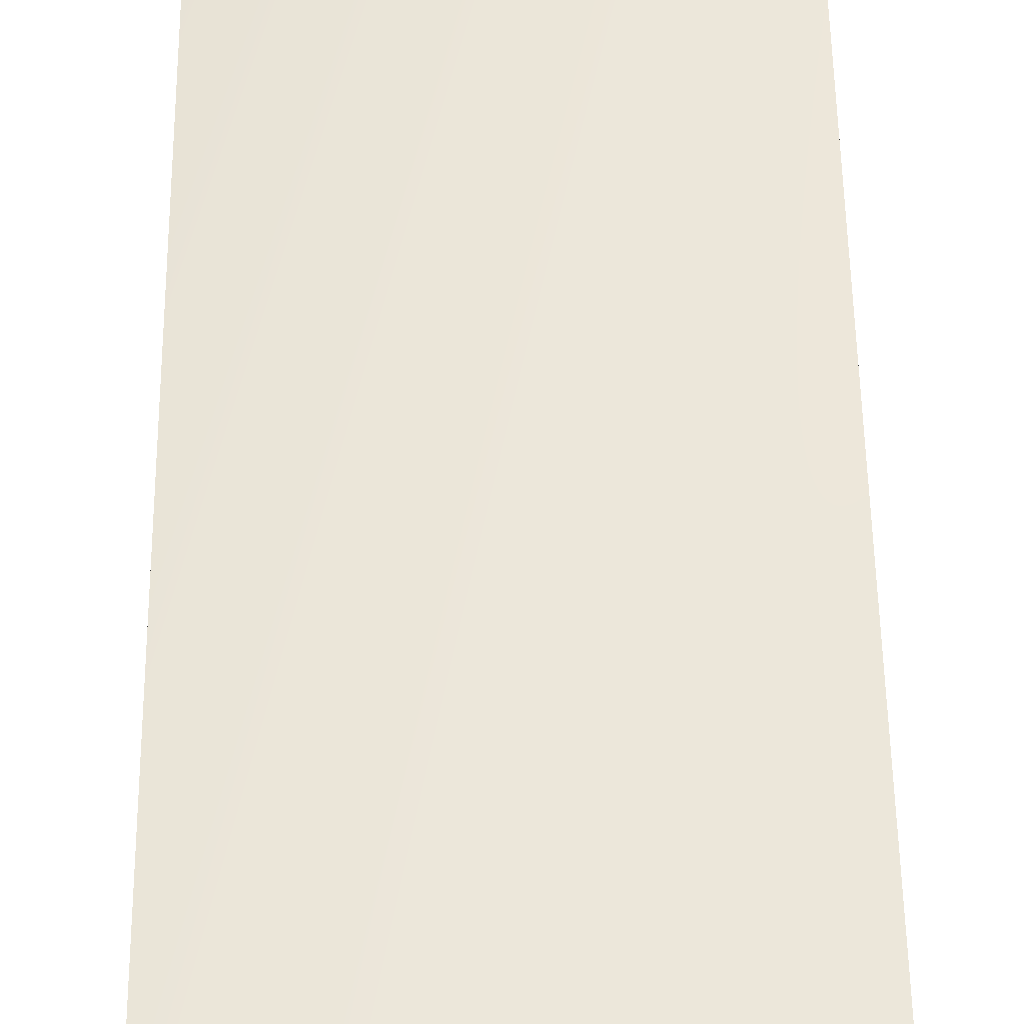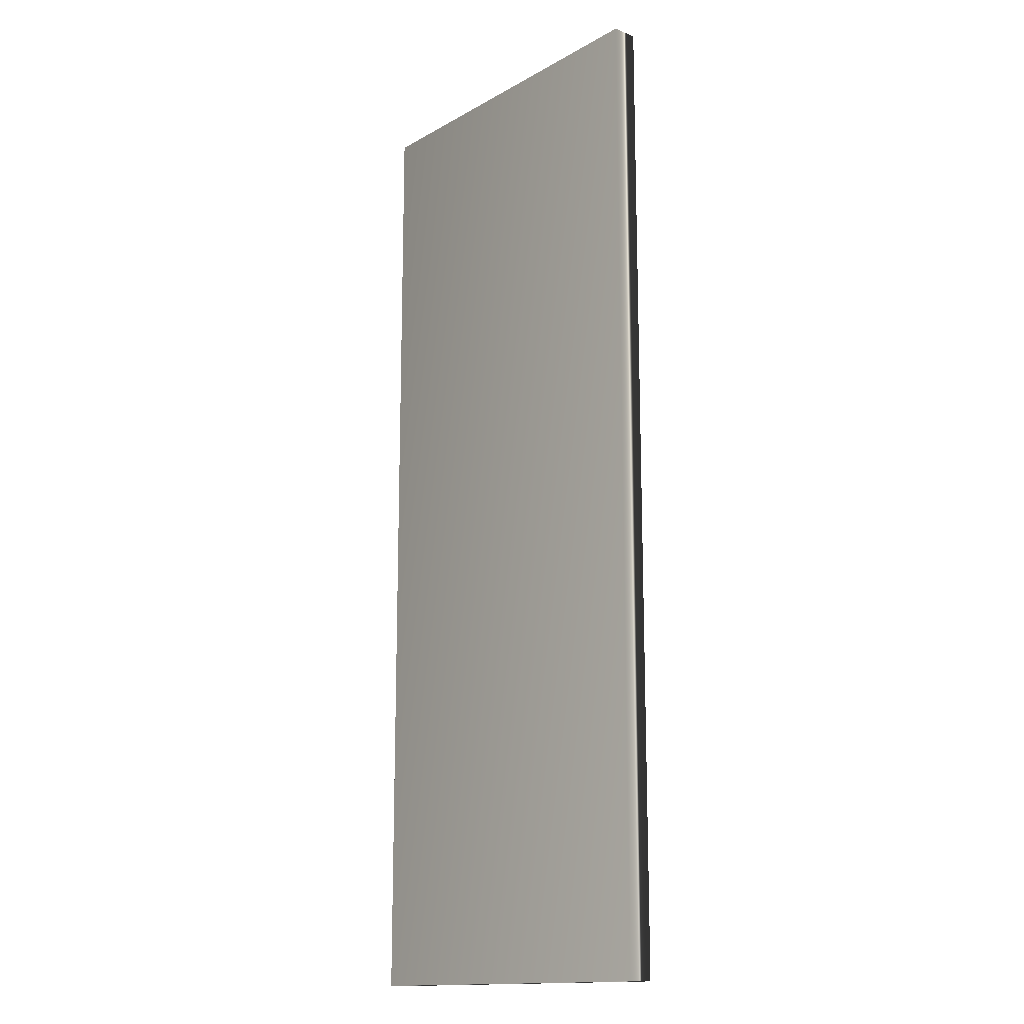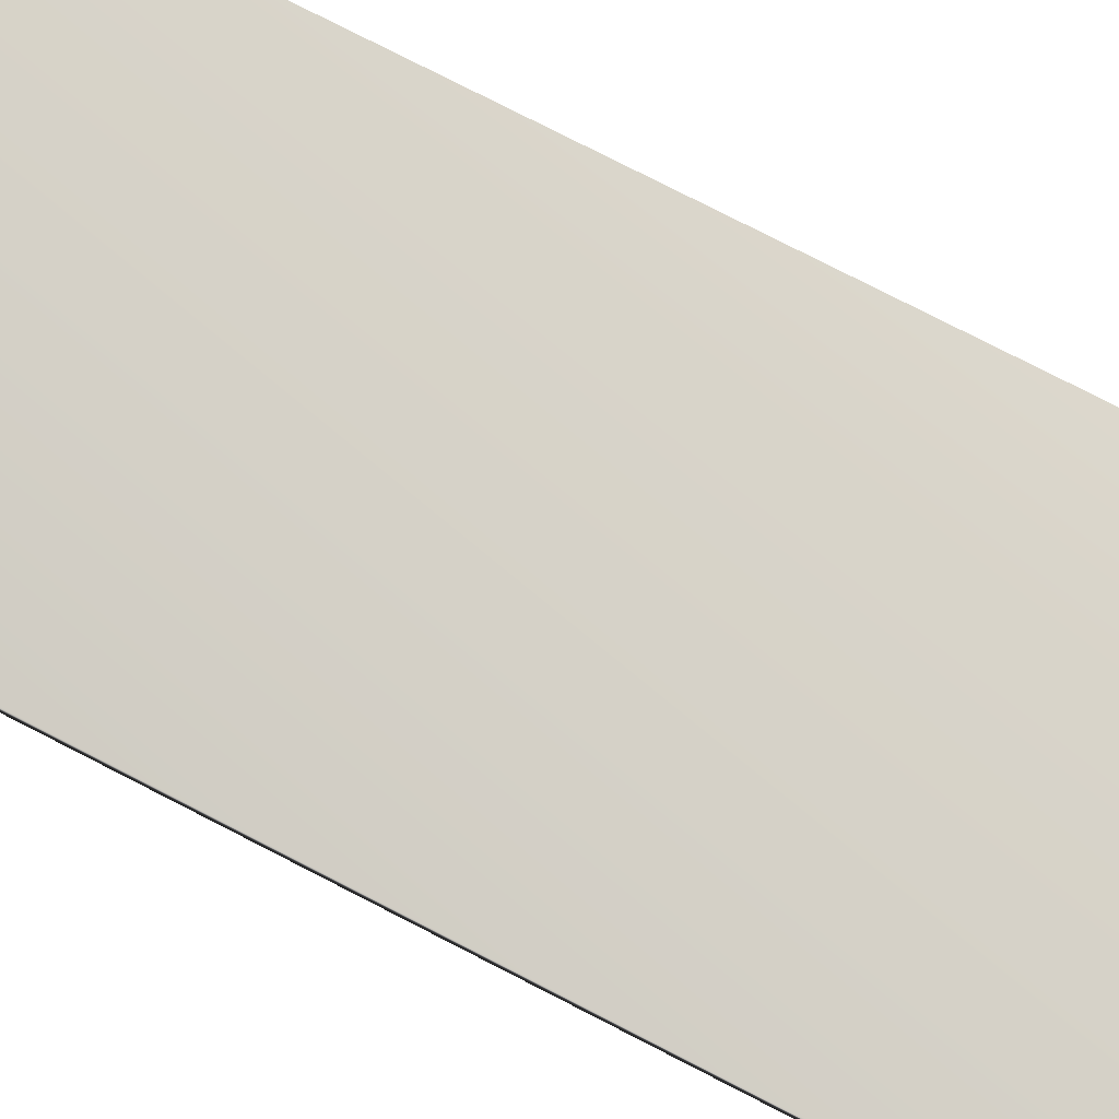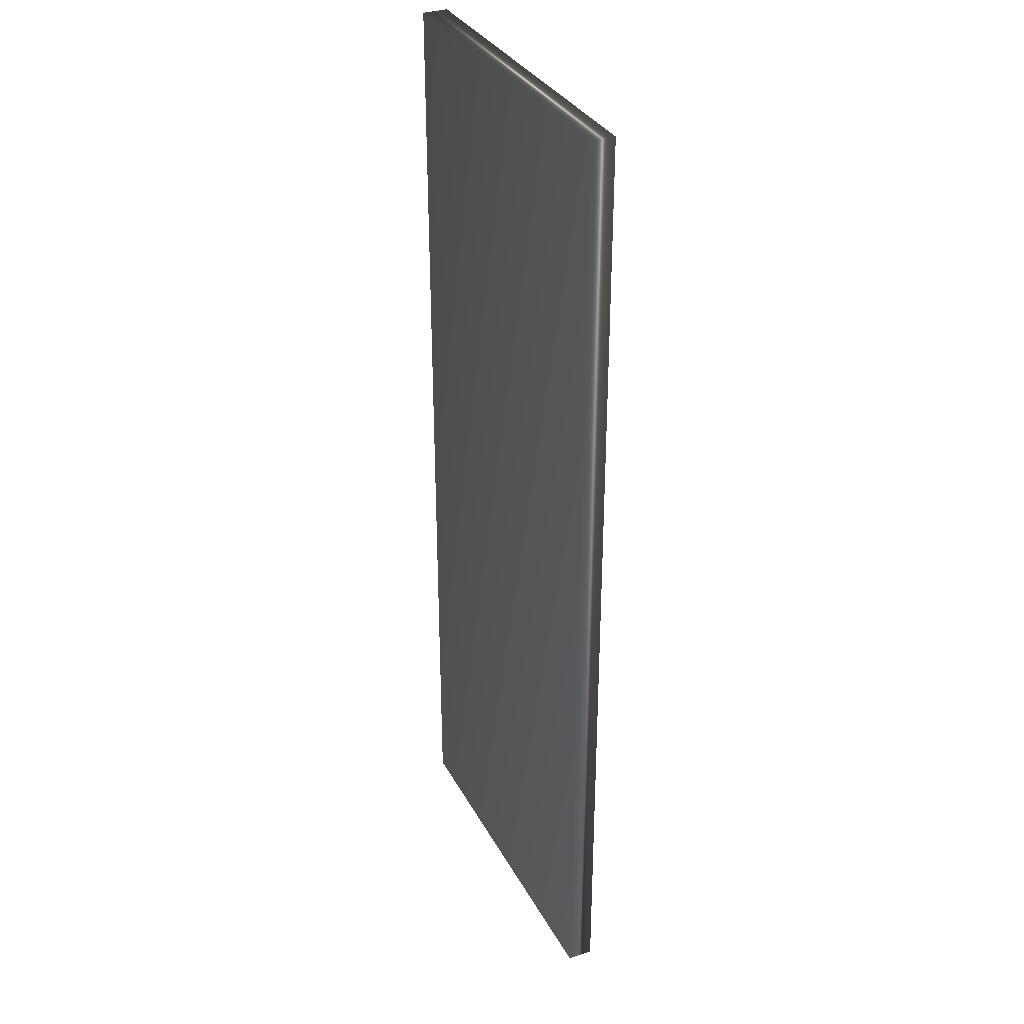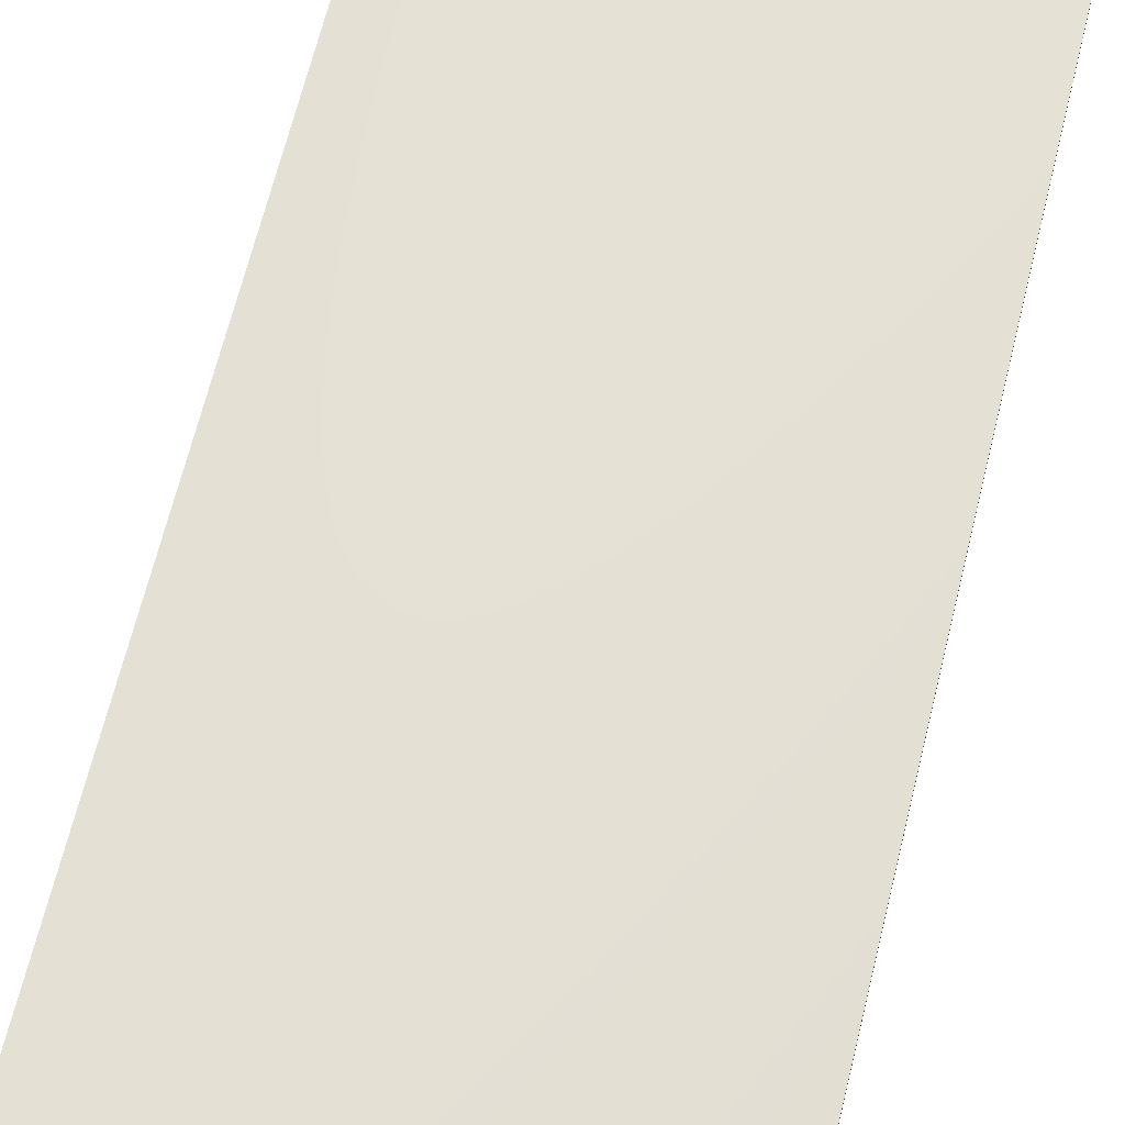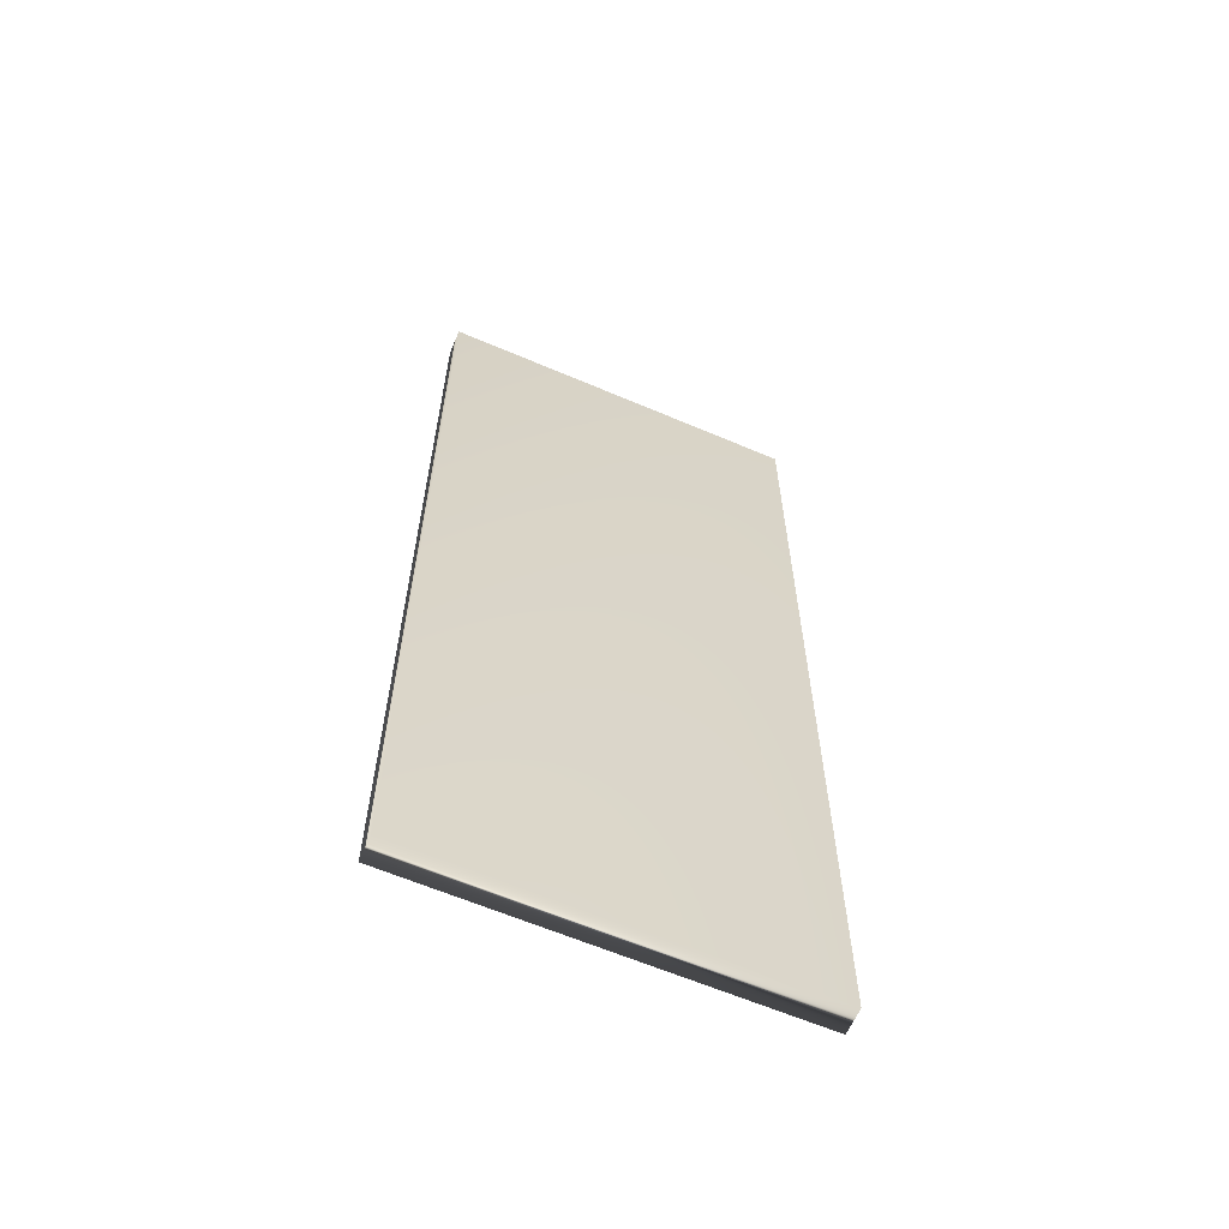
<metadata>
{"format":"obj","ext":"obj","renderer":"f3d","projection":"perspective","resolution":1024,"background":"white","views":[{"elev":53.4,"azim":-0.7,"up":"+Z"},{"elev":-14.9,"azim":-130.0,"up":"+Y"},{"elev":78.0,"azim":-62.9,"up":"+Z"},{"elev":33.0,"azim":-114.5,"up":"+Y"},{"elev":65.1,"azim":-166.3,"up":"+Z"},{"elev":-62.6,"azim":-23.4,"up":"+Y"}]}
</metadata>
<code>
v 29.63 -0.3125 -11.97
v 29.63 -25.75 -11.97
v 29.63 -0.3125 -12.64
v 29.63 -25.75 -12.64
v 19.97 -25.75 -11.97
v 19.97 -0.3125 -11.97
v 19.97 -25.75 -12.64
v 19.97 -0.3125 -12.64
f 1 2 3
f 3 2 4
f 2 1 5
f 5 1 6
f 5 7 2
f 2 7 4
f 1 3 6
f 6 3 8
f 7 8 4
f 4 8 3
f 5 6 7
f 7 6 8

</code>
